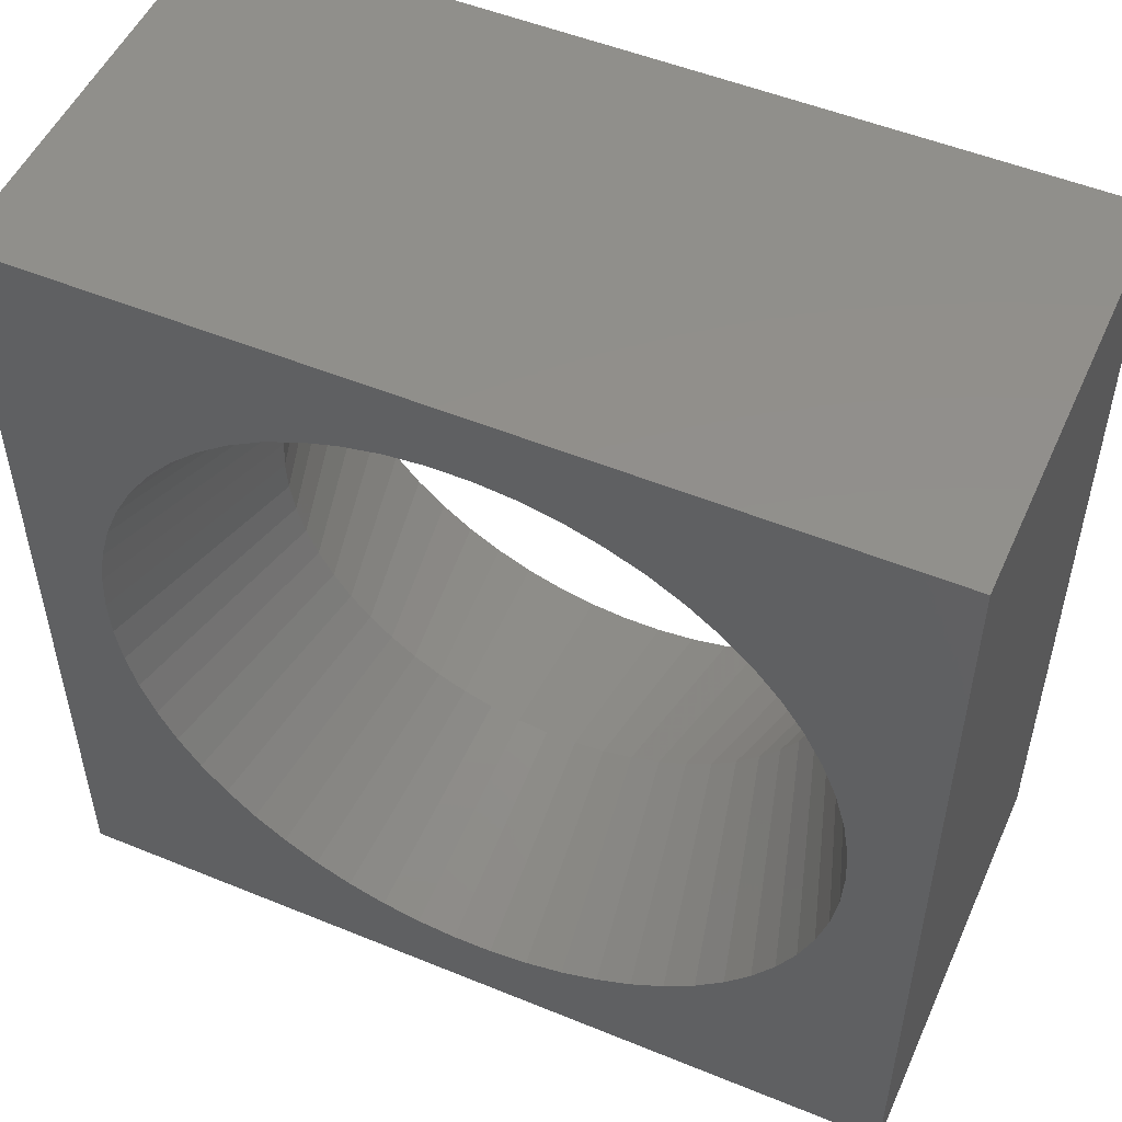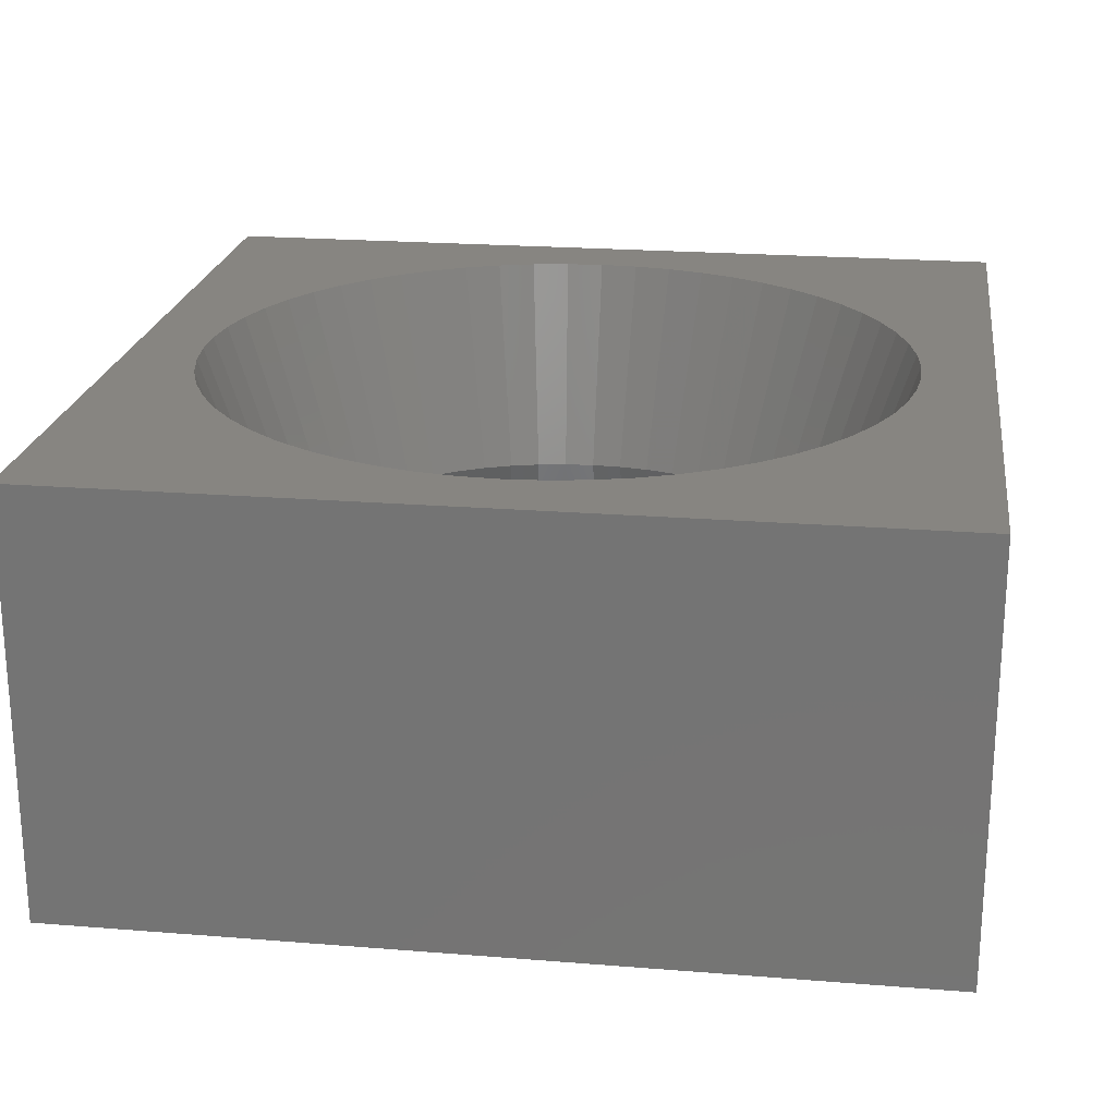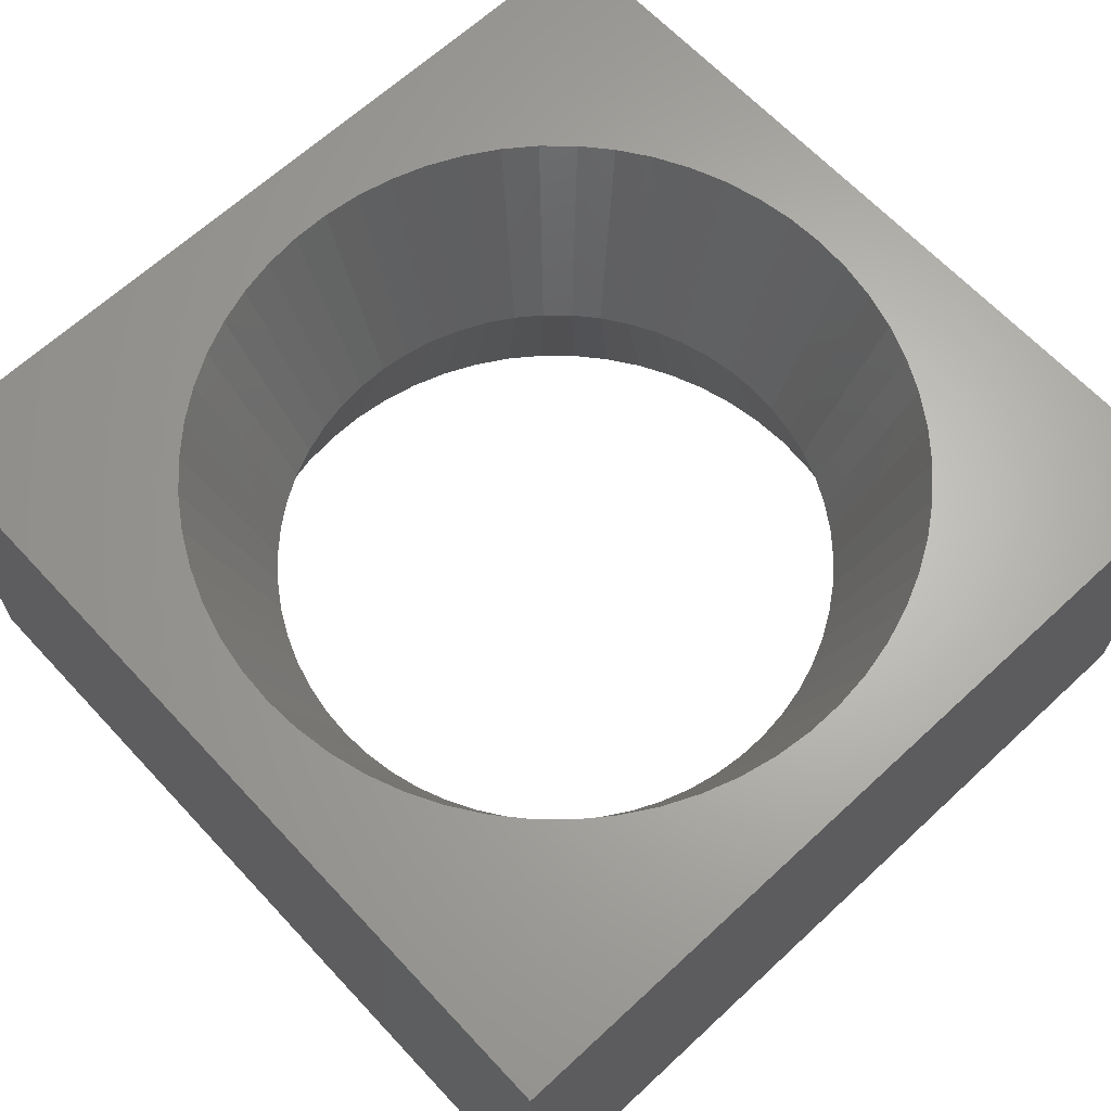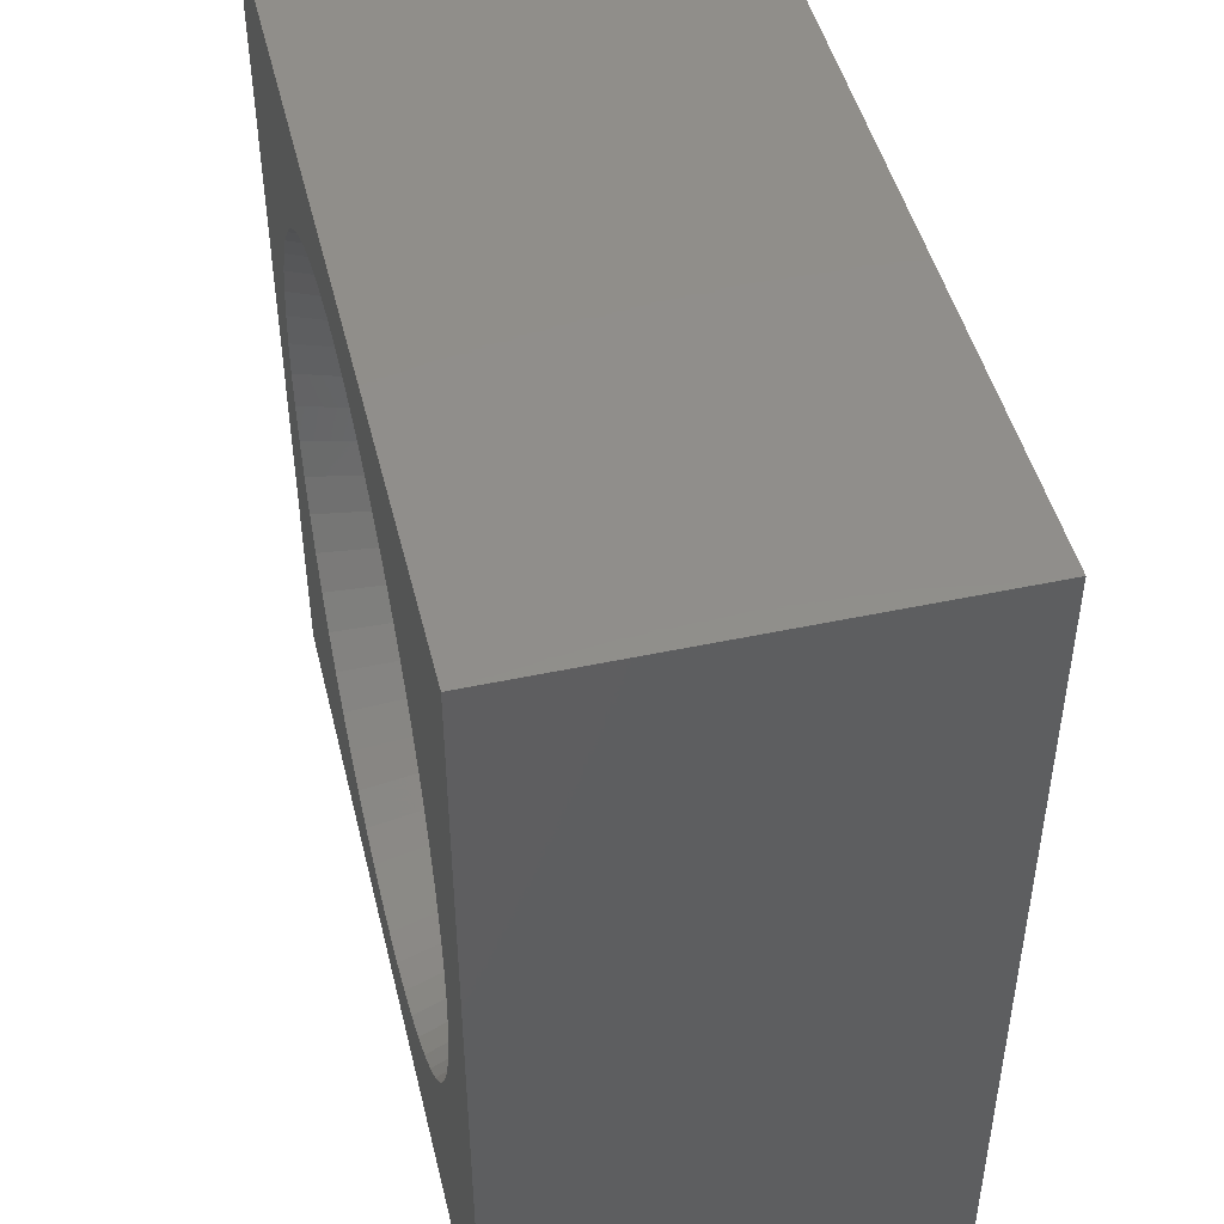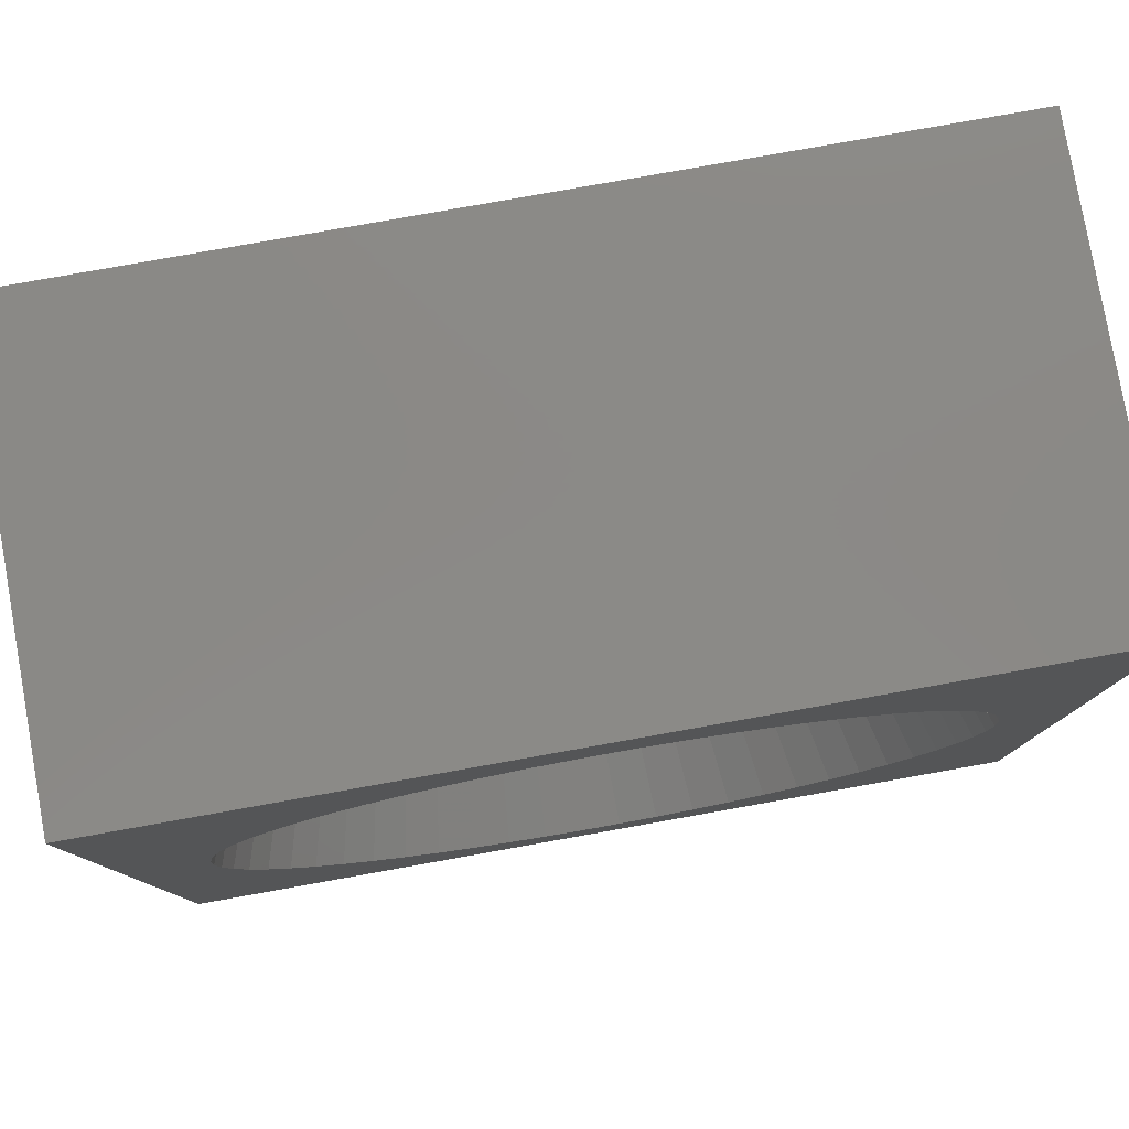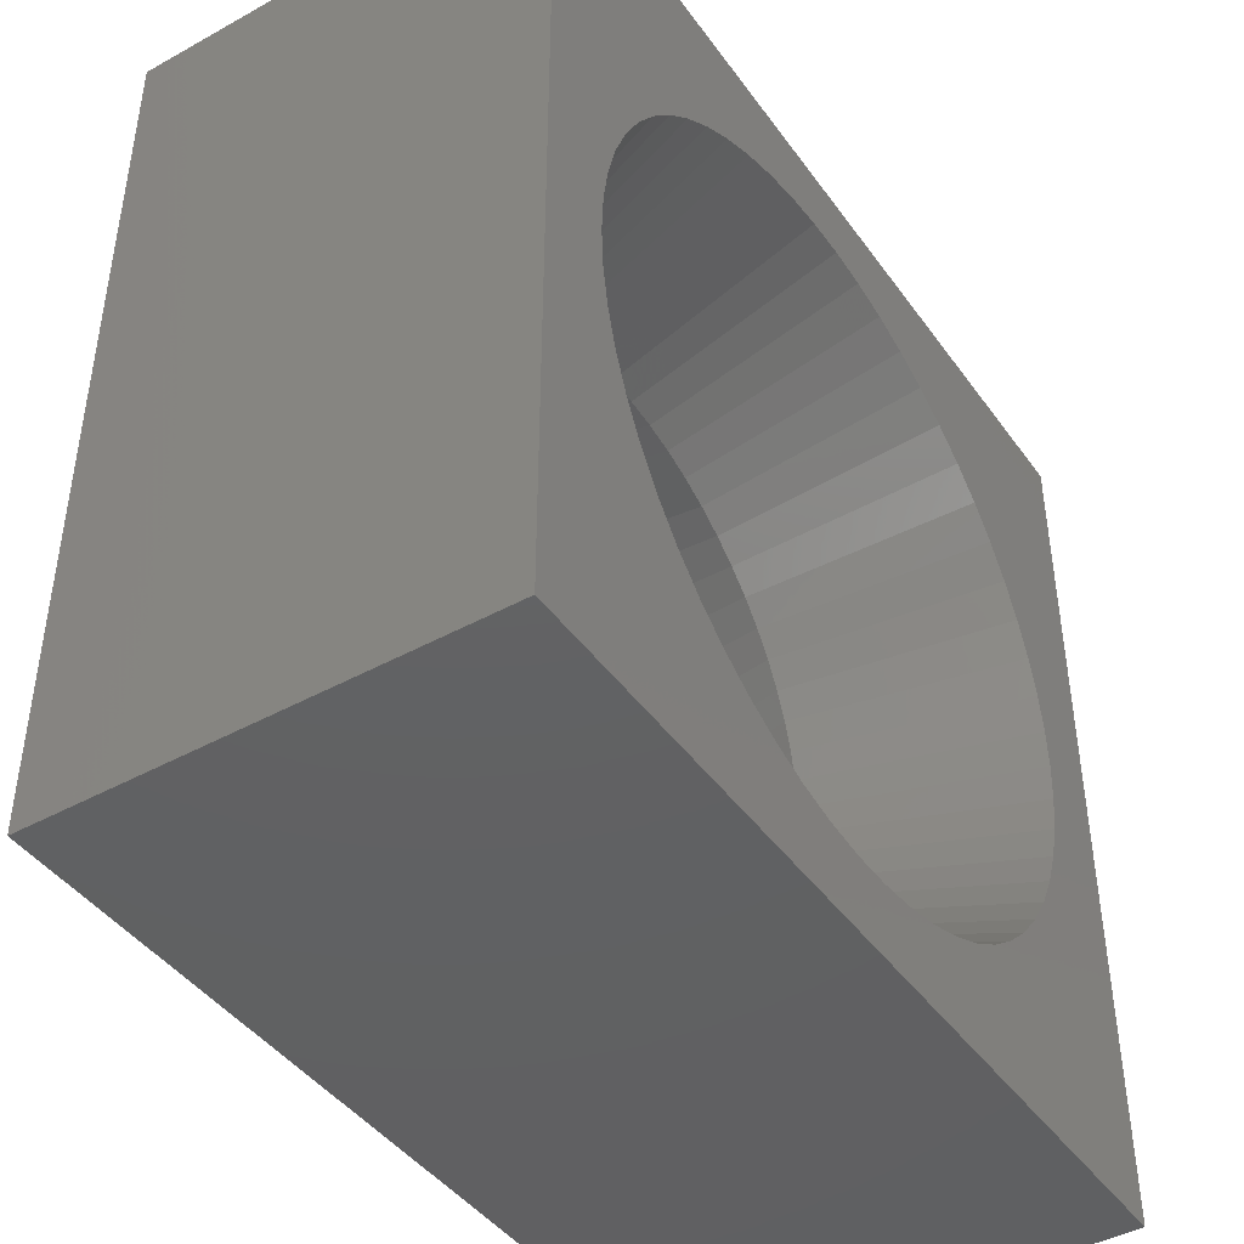
<metadata>
{"format":"stl","ext":"stl","renderer":"f3d","projection":"perspective","resolution":1024,"background":"white","views":[{"elev":51.7,"azim":-156.1,"up":"+Y"},{"elev":21.8,"azim":98.0,"up":"+Z"},{"elev":65.2,"azim":-43.0,"up":"+Z"},{"elev":47.1,"azim":-103.6,"up":"+Y"},{"elev":79.9,"azim":-10.1,"up":"+Y"},{"elev":-43.5,"azim":-57.0,"up":"+Y"}]}
</metadata>
<code>
# stl→obj: 182 verts, 364 faces
v -2.28e-07 -3.994e-07 4.8
v -2.28e-07 9.6 4.8
v -2.28e-07 -3.994e-07 0
v -2.28e-07 9.6 0
v 2.555 8.111 0
v 2.21 7.849 0
v 2.926 8.334 0
v 0.8935 3.94 0
v 1.009 3.523 0
v 1.896 7.551 0
v 1.616 7.221 0
v 1.373 6.862 0
v 1.17 3.12 0
v 1.373 2.738 0
v 1.616 2.379 0
v 1.896 2.049 0
v 2.21 1.751 0
v 2.555 1.489 0
v 2.926 1.266 0
v 3.319 1.084 0
v 3.73 0.9458 0
v 5.017 0.8059 0
v 9.6 -3.994e-07 0
v 4.583 0.8059 0
v 4.153 0.8527 0
v 8.227 6.862 0
v 7.984 7.221 0
v 9.6 9.6 0
v 4.153 8.747 0
v 3.73 8.654 0
v 3.319 8.516 0
v 1.17 6.48 0
v 1.009 6.077 0
v 0.8935 5.66 0
v 7.704 7.551 0
v 7.39 7.849 0
v 7.045 8.111 0
v 6.674 8.334 0
v 6.281 8.516 0
v 5.87 8.654 0
v 5.447 8.747 0
v 5.017 8.794 0
v 4.583 8.794 0
v 0.8234 5.232 0
v 0.8 4.8 0
v 0.8234 4.368 0
v 8.706 5.66 0
v 8.591 6.077 0
v 8.43 6.48 0
v 5.447 0.8527 0
v 5.87 0.9458 0
v 6.281 1.084 0
v 6.674 1.266 0
v 7.045 1.489 0
v 7.39 1.751 0
v 7.704 2.049 0
v 7.984 2.379 0
v 8.227 2.738 0
v 8.43 3.12 0
v 8.591 3.523 0
v 8.706 3.94 0
v 8.777 4.368 0
v 8.8 4.8 0
v 8.777 5.232 0
v 7.045 8.111 4.8
v 7.39 7.849 4.8
v 9.6 9.6 4.8
v 6.674 8.334 4.8
v 8.227 2.738 4.8
v 7.984 2.379 4.8
v 9.6 -3.994e-07 4.8
v 7.704 2.049 4.8
v 4.583 0.8059 4.8
v 5.017 0.8059 4.8
v 5.447 0.8527 4.8
v 7.704 7.551 4.8
v 7.984 7.221 4.8
v 8.227 6.862 4.8
v 8.706 3.94 4.8
v 8.591 3.523 4.8
v 8.43 3.12 4.8
v 7.39 1.751 4.8
v 7.045 1.489 4.8
v 6.674 1.266 4.8
v 6.281 1.084 4.8
v 5.87 0.9458 4.8
v 8.43 6.48 4.8
v 8.591 6.077 4.8
v 8.706 5.66 4.8
v 5.447 8.747 4.8
v 5.87 8.654 4.8
v 6.281 8.516 4.8
v 8.777 5.232 4.8
v 8.8 4.8 4.8
v 8.777 4.368 4.8
v 0.8935 5.66 4.8
v 1.009 6.077 4.8
v 1.17 6.48 4.8
v 1.373 6.862 4.8
v 1.616 7.221 4.8
v 2.555 8.111 4.8
v 2.926 8.334 4.8
v 3.319 8.516 4.8
v 3.73 8.654 4.8
v 4.153 8.747 4.8
v 4.583 8.794 4.8
v 5.017 8.794 4.8
v 1.896 7.551 4.8
v 2.21 7.849 4.8
v 4.153 0.8527 4.8
v 3.73 0.9458 4.8
v 3.319 1.084 4.8
v 2.926 1.266 4.8
v 2.555 1.489 4.8
v 2.21 1.751 4.8
v 1.896 2.049 4.8
v 1.616 2.379 4.8
v 1.373 2.738 4.8
v 1.17 3.12 4.8
v 1.009 3.523 4.8
v 0.8935 3.94 4.8
v 0.8234 4.368 4.8
v 0.8 4.8 4.8
v 0.8234 5.232 4.8
v 1.619 5.146 2.4
v 1.675 5.488 2.4
v 1.768 5.822 2.4
v 1.896 6.144 2.4
v 2.058 6.45 2.4
v 2.252 6.737 2.4
v 2.477 7.001 2.4
v 2.728 7.239 2.4
v 3.004 7.449 2.4
v 3.301 7.627 2.4
v 3.616 7.773 2.4
v 3.944 7.883 2.4
v 4.282 7.958 2.4
v 4.627 7.995 2.4
v 4.973 7.995 2.4
v 5.318 7.958 2.4
v 5.656 7.883 2.4
v 5.984 7.773 2.4
v 6.299 7.627 2.4
v 6.596 7.449 2.4
v 6.872 7.239 2.4
v 7.123 7.001 2.4
v 7.348 6.737 2.4
v 7.542 6.45 2.4
v 7.704 6.144 2.4
v 7.832 5.822 2.4
v 7.925 5.488 2.4
v 7.981 5.146 2.4
v 8 4.8 2.4
v 7.981 4.454 2.4
v 7.925 4.112 2.4
v 7.832 3.778 2.4
v 7.704 3.456 2.4
v 7.542 3.15 2.4
v 7.348 2.863 2.4
v 7.123 2.599 2.4
v 6.872 2.361 2.4
v 6.596 2.151 2.4
v 6.299 1.973 2.4
v 5.984 1.827 2.4
v 5.656 1.717 2.4
v 5.318 1.642 2.4
v 4.973 1.605 2.4
v 4.627 1.605 2.4
v 4.282 1.642 2.4
v 3.944 1.717 2.4
v 3.616 1.827 2.4
v 3.301 1.973 2.4
v 3.004 2.151 2.4
v 2.728 2.361 2.4
v 2.477 2.599 2.4
v 2.252 2.863 2.4
v 2.058 3.15 2.4
v 1.896 3.456 2.4
v 1.768 3.778 2.4
v 1.675 4.112 2.4
v 1.619 4.454 2.4
v 1.6 4.8 2.4
f 1 2 3
f 2 4 3
f 5 6 4
f 5 4 7
f 8 9 3
f 6 10 4
f 10 11 4
f 4 11 12
f 9 13 3
f 13 14 3
f 3 14 15
f 15 16 3
f 16 17 3
f 3 17 18
f 18 19 3
f 19 20 3
f 3 20 21
f 22 23 24
f 23 3 24
f 24 3 25
f 3 21 25
f 26 27 28
f 29 30 4
f 30 31 4
f 4 31 7
f 12 32 4
f 32 33 4
f 4 33 34
f 27 35 28
f 35 36 28
f 28 36 37
f 37 38 28
f 38 39 28
f 28 39 40
f 40 41 28
f 41 42 28
f 28 42 4
f 42 43 4
f 4 43 29
f 34 44 4
f 44 45 4
f 4 45 3
f 45 46 3
f 3 46 8
f 47 48 28
f 48 49 28
f 28 49 26
f 22 50 23
f 50 51 23
f 23 51 52
f 52 53 23
f 53 54 23
f 23 54 55
f 55 56 23
f 56 57 23
f 23 57 58
f 58 59 23
f 59 60 23
f 23 60 61
f 61 62 23
f 62 63 23
f 23 63 28
f 63 64 28
f 28 64 47
f 65 66 67
f 65 67 68
f 69 70 71
f 70 72 71
f 73 1 74
f 1 71 74
f 74 71 75
f 66 76 67
f 76 77 67
f 67 77 78
f 79 80 71
f 80 81 71
f 71 81 69
f 72 82 71
f 82 83 71
f 71 83 84
f 84 85 71
f 85 86 71
f 71 86 75
f 78 87 67
f 87 88 67
f 67 88 89
f 90 91 67
f 91 92 67
f 67 92 68
f 89 93 67
f 93 94 67
f 67 94 71
f 94 95 71
f 71 95 79
f 2 96 97
f 97 98 2
f 98 99 2
f 2 99 100
f 101 102 2
f 102 103 2
f 2 103 104
f 104 105 2
f 105 106 2
f 2 106 67
f 106 107 67
f 67 107 90
f 100 108 2
f 108 109 2
f 2 109 101
f 73 110 1
f 110 111 1
f 1 111 112
f 112 113 1
f 113 114 1
f 1 114 115
f 115 116 1
f 116 117 1
f 1 117 118
f 118 119 1
f 119 120 1
f 1 120 121
f 121 122 1
f 122 123 1
f 1 123 2
f 123 124 2
f 2 124 96
f 71 1 23
f 1 3 23
f 125 44 126
f 44 34 126
f 126 34 127
f 34 33 127
f 127 33 128
f 33 32 128
f 128 32 129
f 32 12 129
f 129 12 130
f 12 11 130
f 130 11 131
f 11 10 131
f 131 10 132
f 10 6 132
f 132 6 133
f 6 5 133
f 133 5 134
f 5 7 134
f 134 7 135
f 7 31 135
f 135 31 136
f 31 30 136
f 136 30 137
f 30 29 137
f 137 29 138
f 29 43 138
f 138 43 139
f 43 42 139
f 139 42 140
f 42 41 140
f 140 41 141
f 41 40 141
f 141 40 142
f 40 39 142
f 142 39 143
f 39 38 143
f 143 38 144
f 38 37 144
f 144 37 145
f 37 36 145
f 145 36 146
f 36 35 146
f 146 35 147
f 35 27 147
f 147 27 148
f 27 26 148
f 148 26 149
f 26 49 149
f 149 49 150
f 49 48 150
f 150 48 151
f 48 47 151
f 151 47 152
f 47 64 152
f 152 64 153
f 64 63 153
f 153 63 154
f 63 62 154
f 154 62 155
f 62 61 155
f 155 61 156
f 61 60 156
f 156 60 157
f 60 59 157
f 157 59 158
f 59 58 158
f 158 58 159
f 58 57 159
f 159 57 160
f 57 56 160
f 160 56 161
f 56 55 161
f 161 55 162
f 55 54 162
f 162 54 163
f 54 53 163
f 163 53 164
f 53 52 164
f 164 52 165
f 52 51 165
f 165 51 166
f 51 50 166
f 166 50 167
f 50 22 167
f 167 22 168
f 22 24 168
f 168 24 169
f 24 25 169
f 169 25 170
f 25 21 170
f 170 21 171
f 21 20 171
f 171 20 172
f 20 19 172
f 172 19 173
f 19 18 173
f 173 18 174
f 18 17 174
f 174 17 175
f 17 16 175
f 175 16 176
f 16 15 176
f 176 15 177
f 15 14 177
f 177 14 178
f 14 13 178
f 178 13 179
f 13 9 179
f 179 9 180
f 9 8 180
f 180 8 181
f 8 46 181
f 181 46 182
f 46 45 182
f 182 45 125
f 45 44 125
f 152 93 151
f 93 89 151
f 151 89 150
f 89 88 150
f 150 88 149
f 88 87 149
f 149 87 148
f 87 78 148
f 148 78 147
f 78 77 147
f 147 77 146
f 77 76 146
f 146 76 145
f 76 66 145
f 145 66 144
f 66 65 144
f 144 65 143
f 65 68 143
f 143 68 142
f 68 92 142
f 142 92 141
f 92 91 141
f 141 91 140
f 91 90 140
f 140 90 139
f 90 107 139
f 139 107 138
f 107 106 138
f 138 106 137
f 106 105 137
f 137 105 136
f 105 104 136
f 136 104 135
f 104 103 135
f 135 103 134
f 103 102 134
f 134 102 133
f 102 101 133
f 133 101 132
f 101 109 132
f 132 109 131
f 109 108 131
f 131 108 130
f 108 100 130
f 130 100 129
f 100 99 129
f 129 99 128
f 99 98 128
f 128 98 127
f 98 97 127
f 127 97 126
f 97 96 126
f 126 96 125
f 96 124 125
f 125 124 182
f 124 123 182
f 182 123 181
f 123 122 181
f 181 122 180
f 122 121 180
f 180 121 179
f 121 120 179
f 179 120 178
f 120 119 178
f 178 119 177
f 119 118 177
f 177 118 176
f 118 117 176
f 176 117 175
f 117 116 175
f 175 116 174
f 116 115 174
f 174 115 173
f 115 114 173
f 173 114 172
f 114 113 172
f 172 113 171
f 113 112 171
f 171 112 170
f 112 111 170
f 170 111 169
f 111 110 169
f 169 110 168
f 110 73 168
f 168 73 167
f 73 74 167
f 167 74 166
f 74 75 166
f 166 75 165
f 75 86 165
f 165 86 164
f 86 85 164
f 164 85 163
f 85 84 163
f 163 84 162
f 84 83 162
f 162 83 161
f 83 82 161
f 161 82 160
f 82 72 160
f 160 72 159
f 72 70 159
f 159 70 158
f 70 69 158
f 158 69 157
f 69 81 157
f 157 81 156
f 81 80 156
f 156 80 155
f 80 79 155
f 155 79 154
f 79 95 154
f 154 95 153
f 95 94 153
f 153 94 152
f 94 93 152
f 67 71 28
f 71 23 28
f 2 67 4
f 67 28 4

</code>
